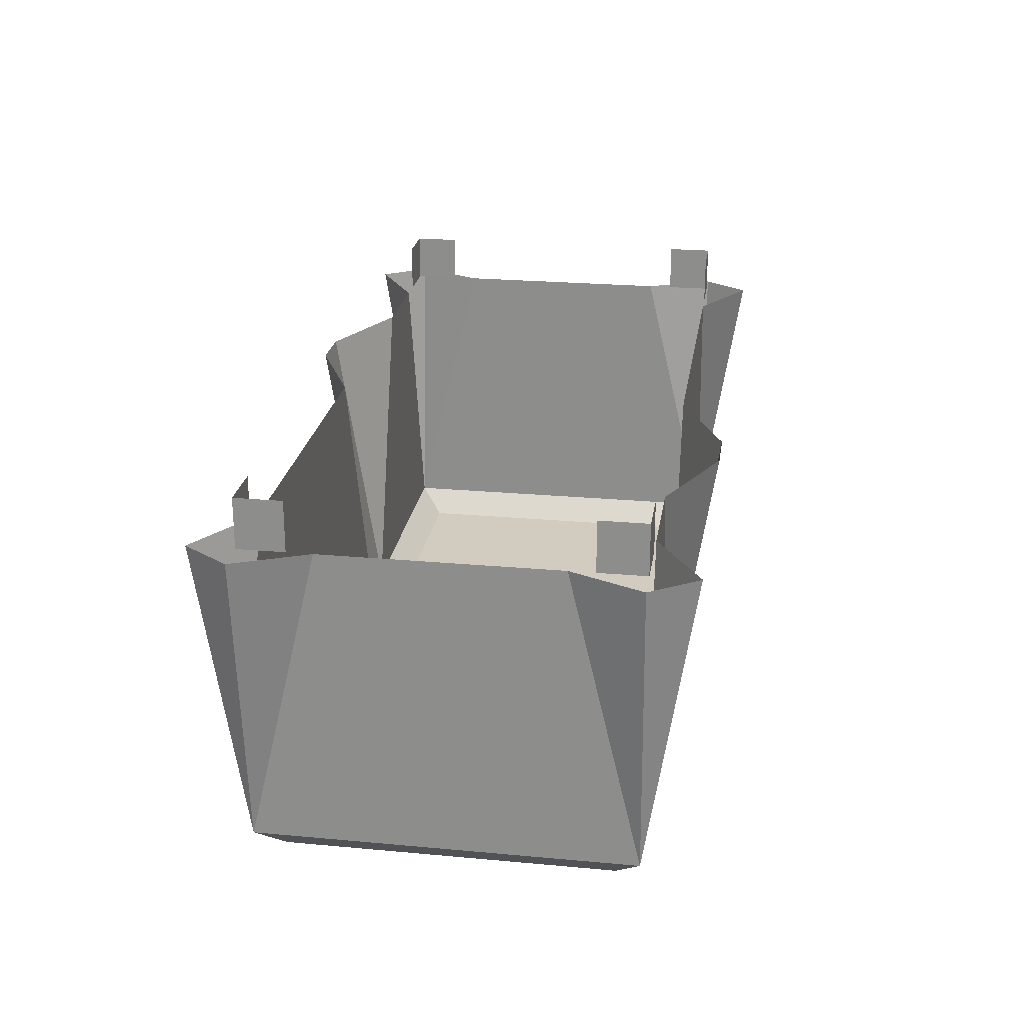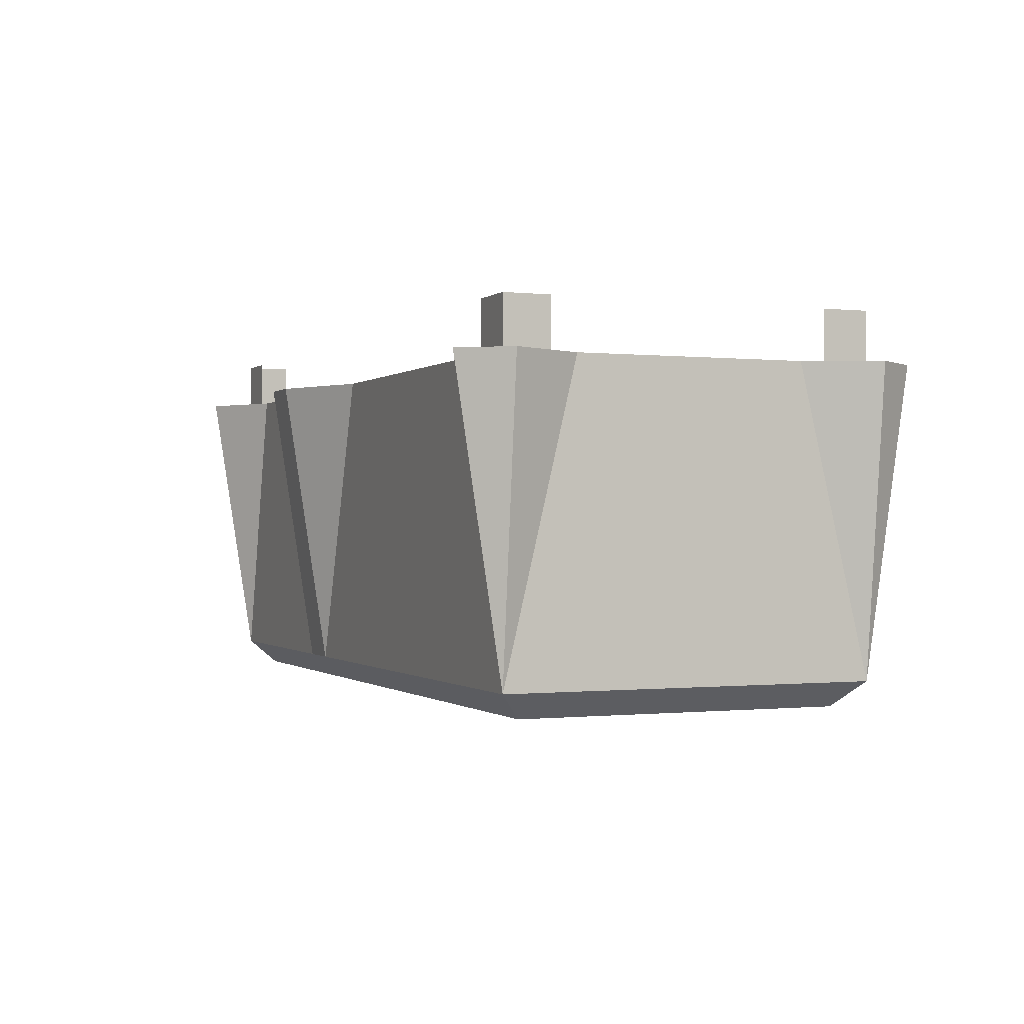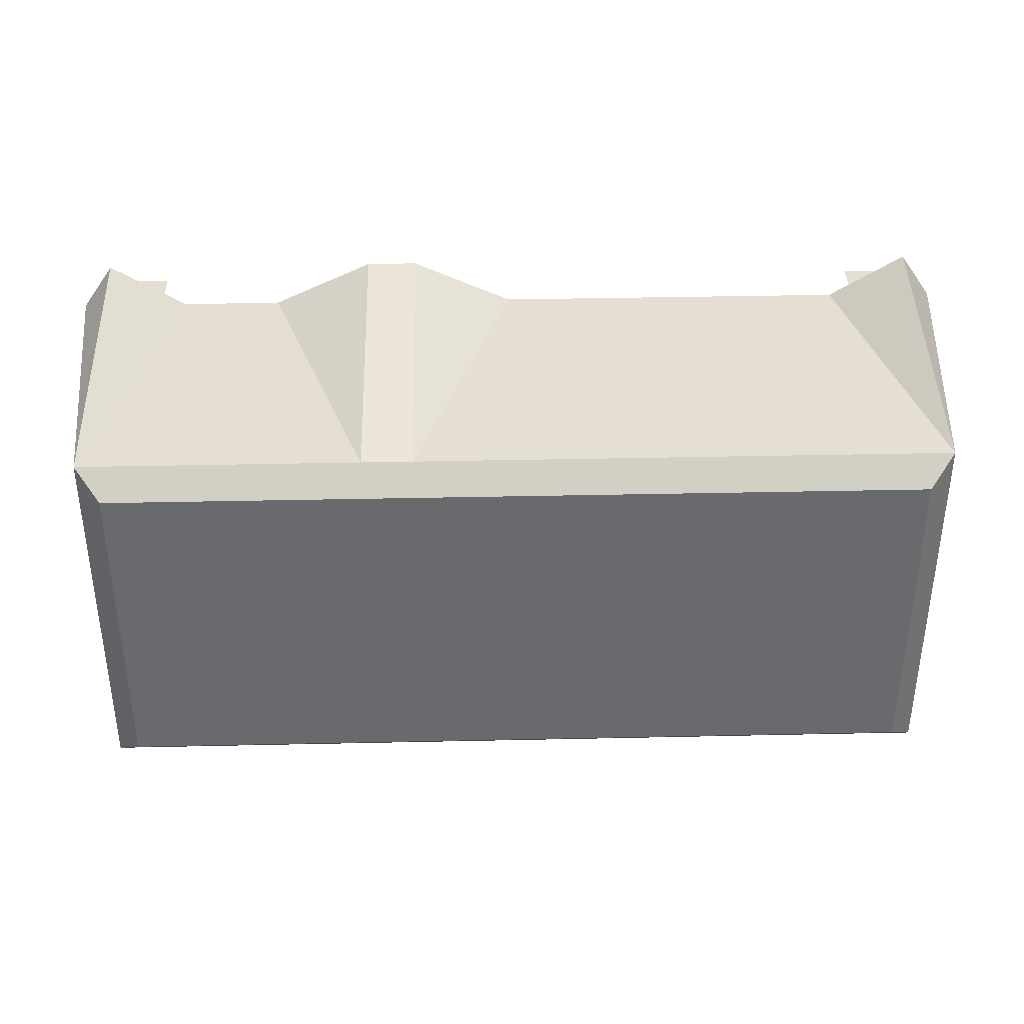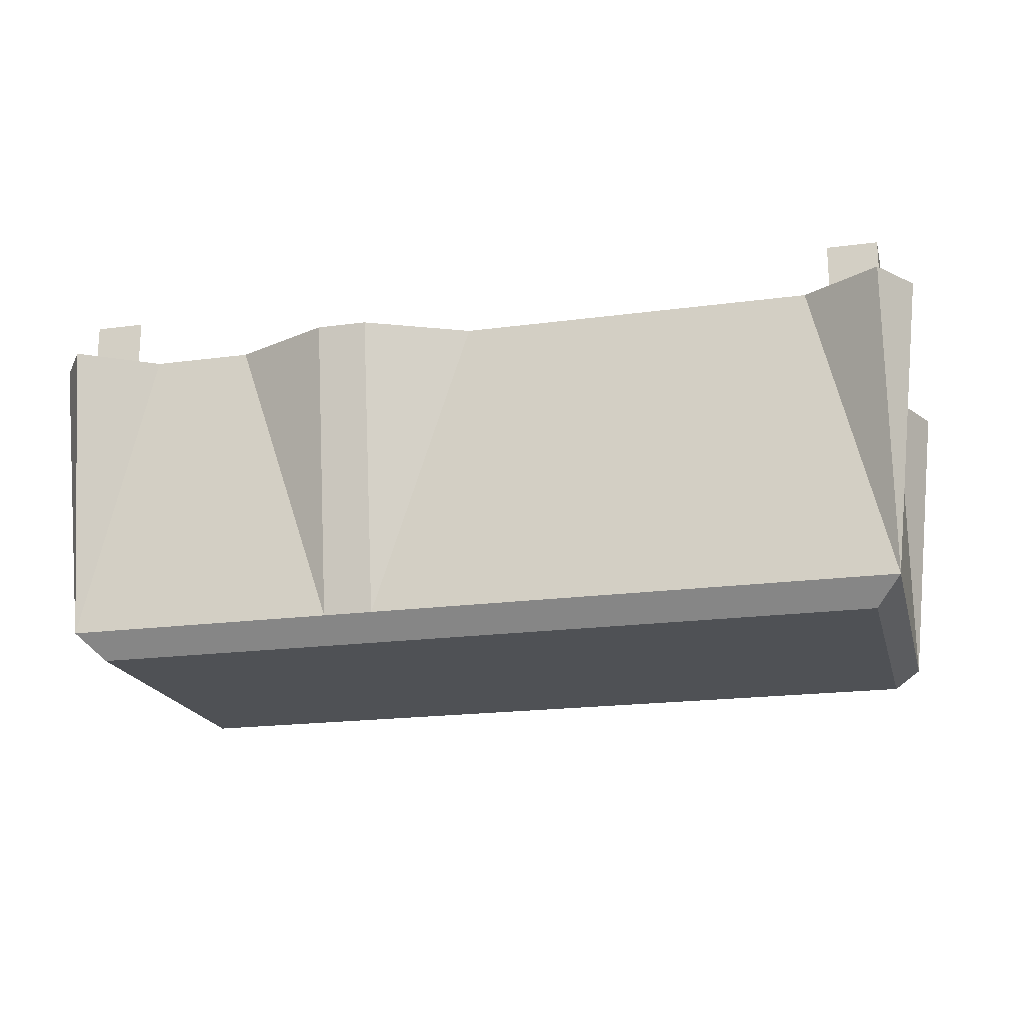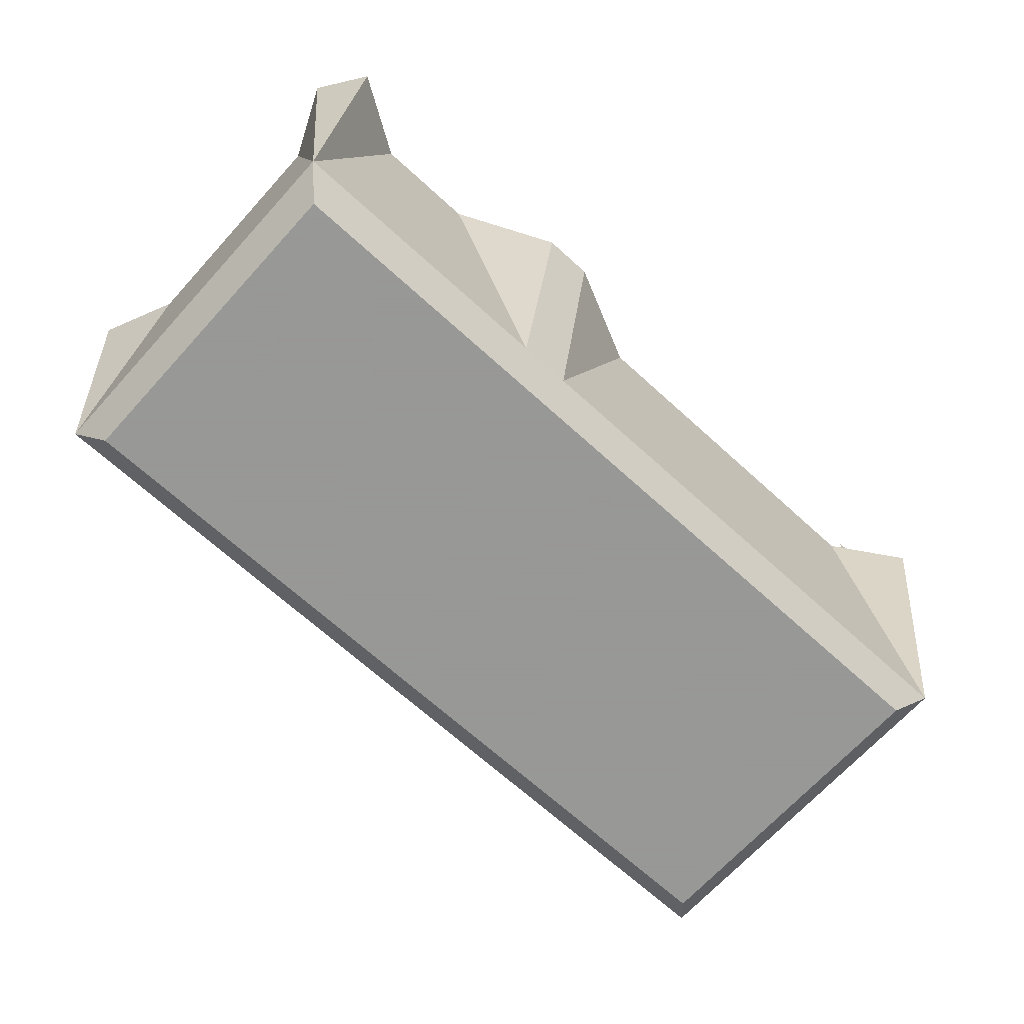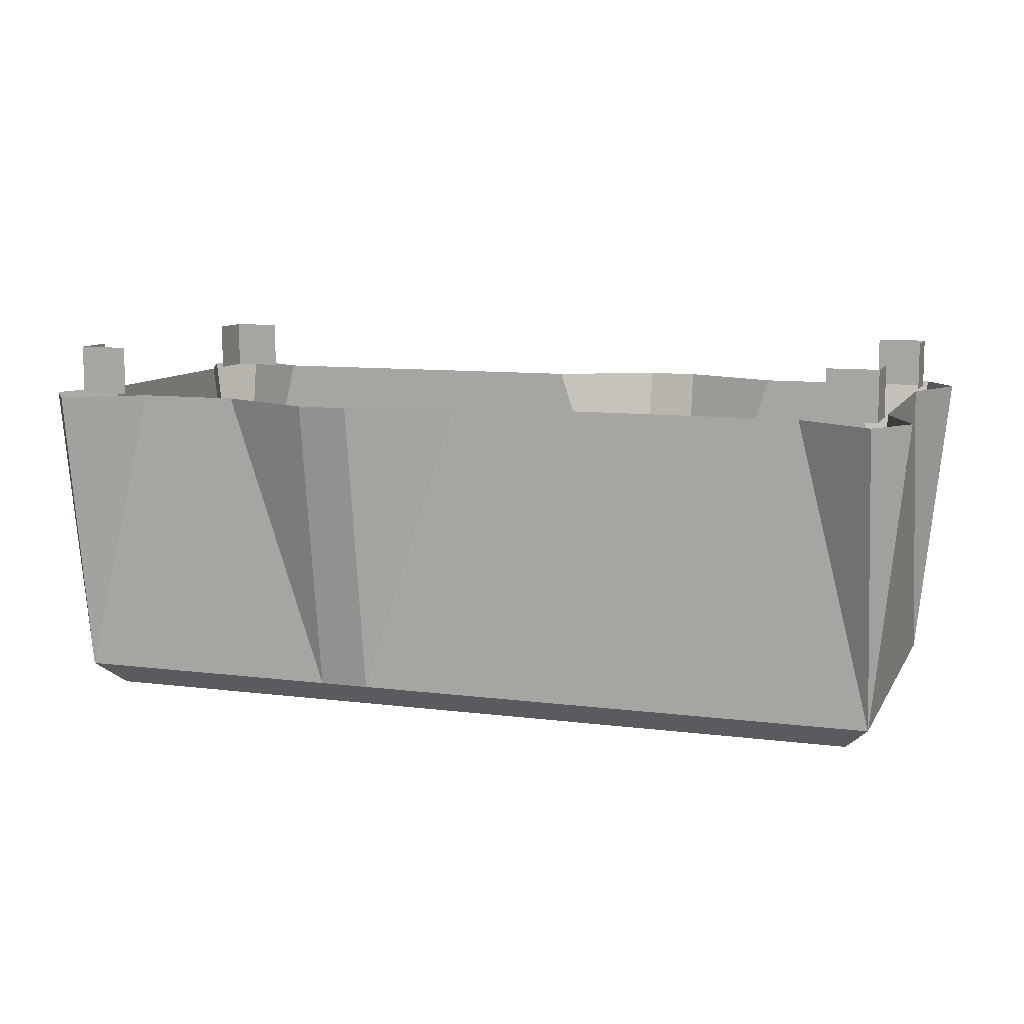
<metadata>
{"format":"obj","ext":"obj","renderer":"f3d","projection":"perspective","resolution":1024,"background":"white","views":[{"elev":23.9,"azim":-81.3,"up":"+Y"},{"elev":-0.5,"azim":67.4,"up":"+Y"},{"elev":37.1,"azim":-1.6,"up":"+Z"},{"elev":-19.6,"azim":-166.0,"up":"+Y"},{"elev":-68.4,"azim":137.7,"up":"+Y"},{"elev":9.6,"azim":-161.5,"up":"+Y"}]}
</metadata>
<code>
o object/table/50
v 0 -14 52
v 0 -98 52
v 119 -98 52
v 98 -14 52
v 119 -14 65
v 128 -14 52
v 119 -14 32
v 119 -14 -32
v 119 -98 -52
v 128 -14 -52
v 119 -14 -65
v 98 -14 -52
v 42 -98 -52
v 70 -14 -52
v 42 -14 -65
v 28 -14 -65
v 28 -98 -52
v 0 -14 -52
v 0 -98 -52
v -119 -98 -52
v -98 -14 -52
v -119 -14 -65
v -128 -14 -52
v -119 -14 -32
v -119 -14 32
v -119 -98 52
v -128 -14 52
v -119 -14 65
v -98 -14 52
v -42 -98 52
v -70 -14 52
v -42 -14 65
v -28 -14 65
v -28 -98 52
v 0 -105 45
v 70 -105 45
v 112 -105 45
v 112 -105 -45
v 42 -105 -45
v 0 -105 -45
v -70 -105 -45
v -112 -105 -45
v -112 -105 45
v -42 -105 45
v 119 0 -52
v 119 -14 -52
v 105 -14 -52
v 105 0 -52
v 119 0 -39
v 119 -14 -39
v 119 0 52
v 119 -14 52
v 119 -14 39
v 119 0 39
v 105 0 52
v 105 -14 52
v -119 0 52
v -119 -14 52
v -105 -14 52
v -105 0 52
v -119 0 39
v -119 -14 39
v -119 0 -52
v -119 -14 -52
v -119 -14 -39
v -119 0 -39
v -105 0 -52
v -105 -14 -52
f 1 2 3
f 1 3 4
f 4 3 5
f 5 3 6
f 6 3 7
f 7 3 8
f 8 3 9
f 8 9 10
f 10 9 11
f 11 9 12
f 12 9 13
f 12 13 14
f 14 13 15
f 15 13 16
f 16 13 17
f 16 17 18
f 18 17 19
f 18 19 20
f 18 20 21
f 21 20 22
f 22 20 23
f 23 20 24
f 24 20 25
f 25 20 26
f 25 26 27
f 27 26 28
f 28 26 29
f 29 26 30
f 29 30 31
f 31 30 32
f 32 30 33
f 33 30 34
f 33 34 1
f 1 34 2
f 2 34 35
f 2 35 36
f 2 36 3
f 3 36 37
f 3 37 9
f 9 37 38
f 9 38 39
f 9 39 13
f 13 39 17
f 17 39 40
f 17 40 19
f 19 40 41
f 19 41 20
f 20 41 42
f 20 42 26
f 26 42 43
f 26 43 44
f 26 44 30
f 30 44 34
f 34 44 35
f 35 44 40
f 35 40 39
f 35 39 36
f 36 39 38
f 36 38 37
f 45 46 47
f 45 47 48
f 49 50 46
f 49 46 45
f 51 52 53
f 51 53 54
f 55 56 52
f 55 52 51
f 43 42 41
f 43 41 44
f 44 41 40
f 57 58 59
f 57 59 60
f 61 62 58
f 61 58 57
f 63 64 65
f 63 65 66
f 67 68 64
f 67 64 63

</code>
